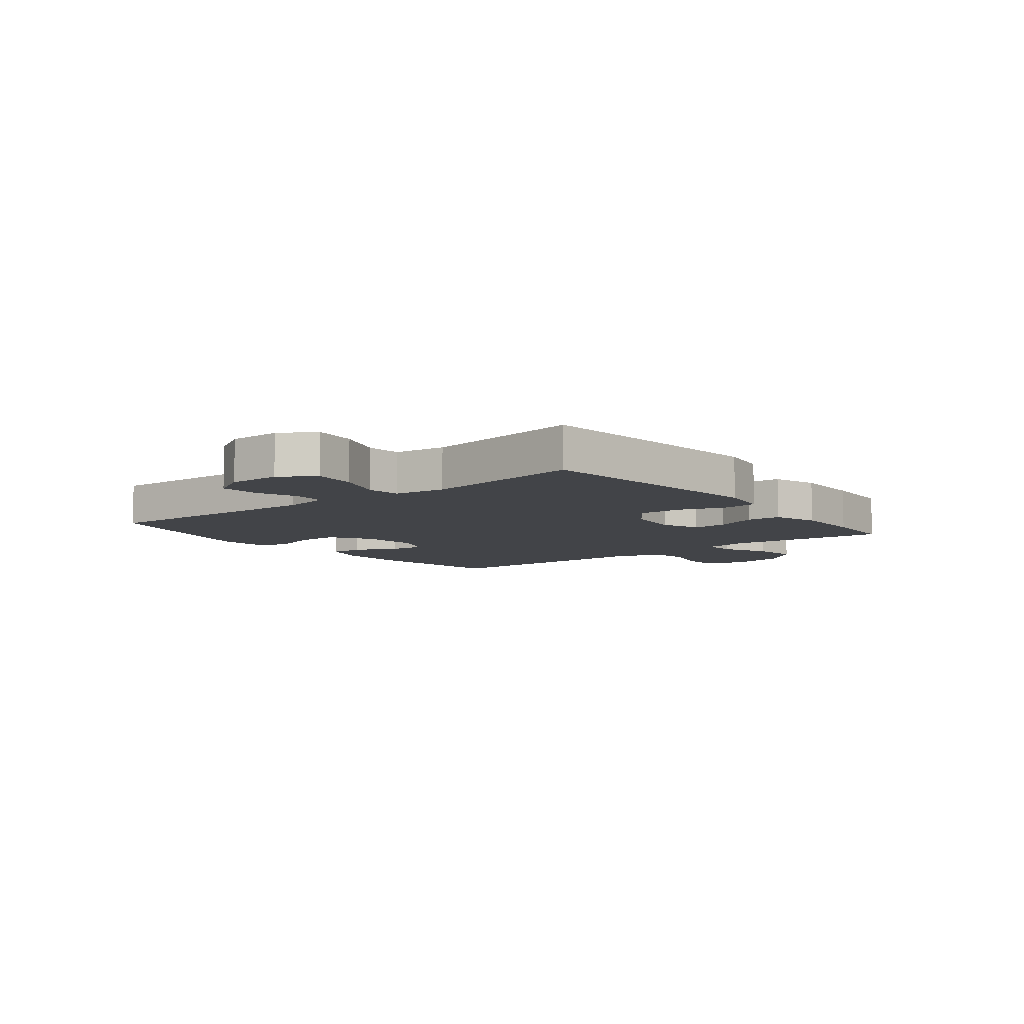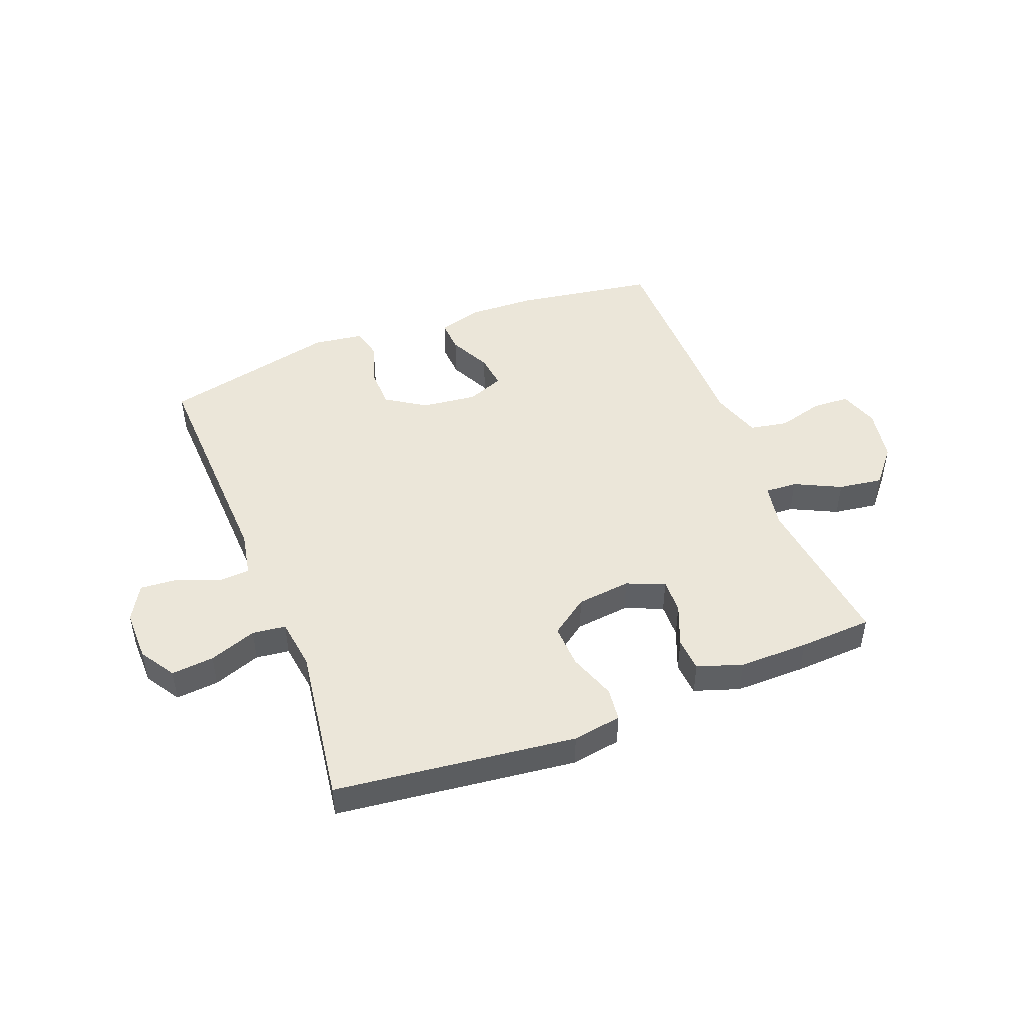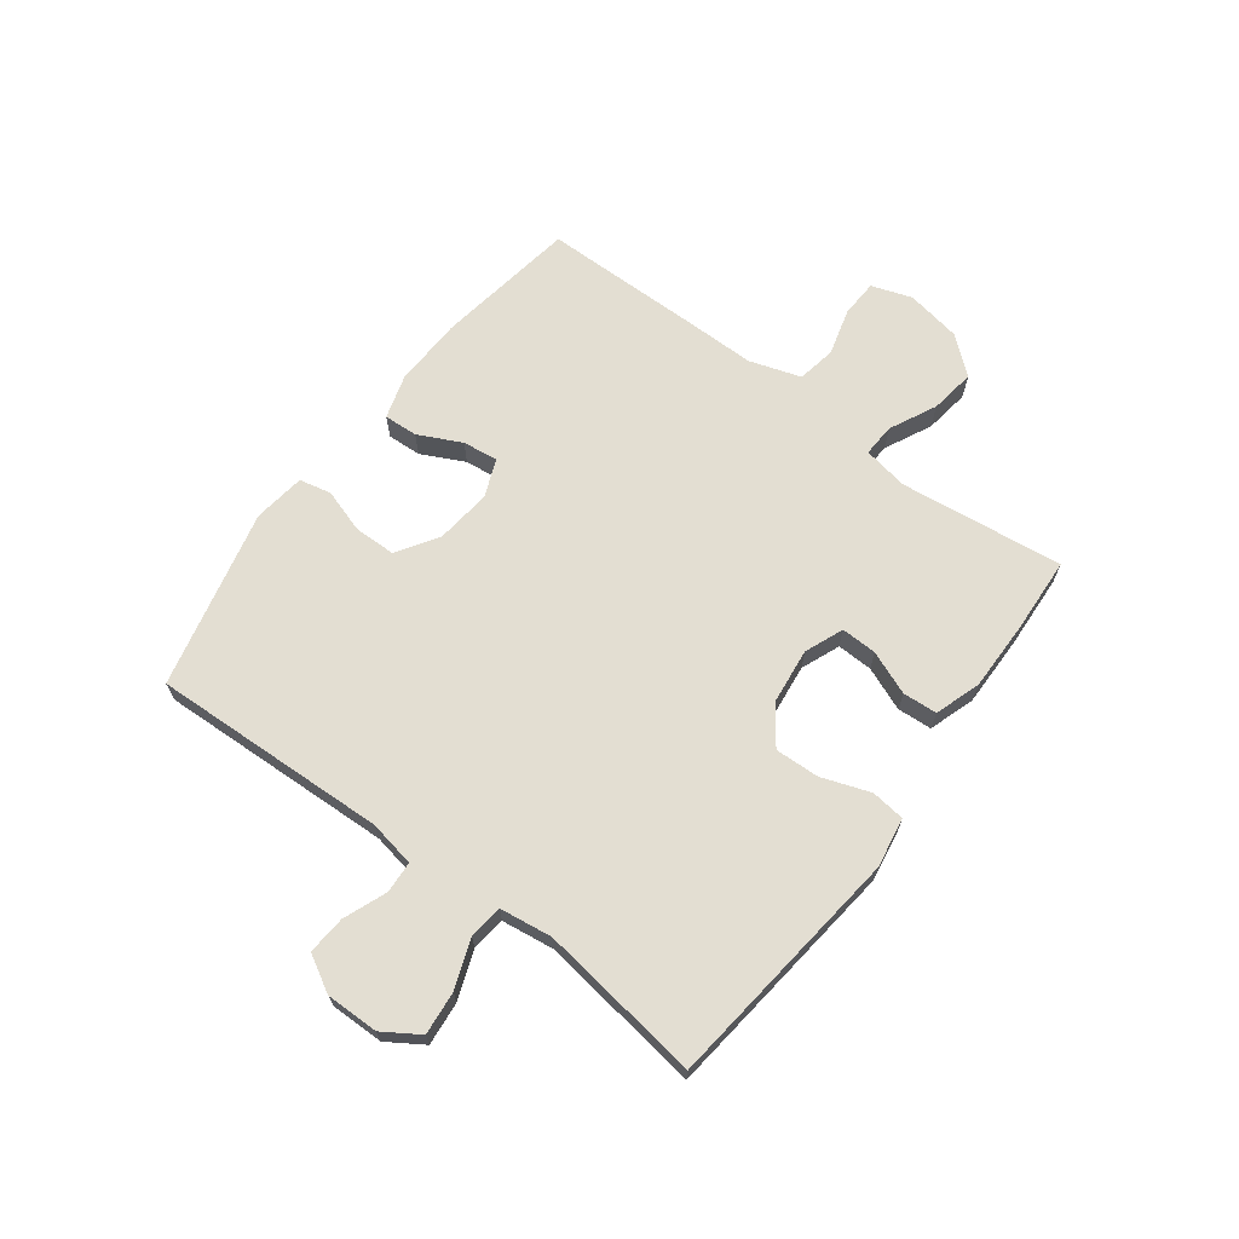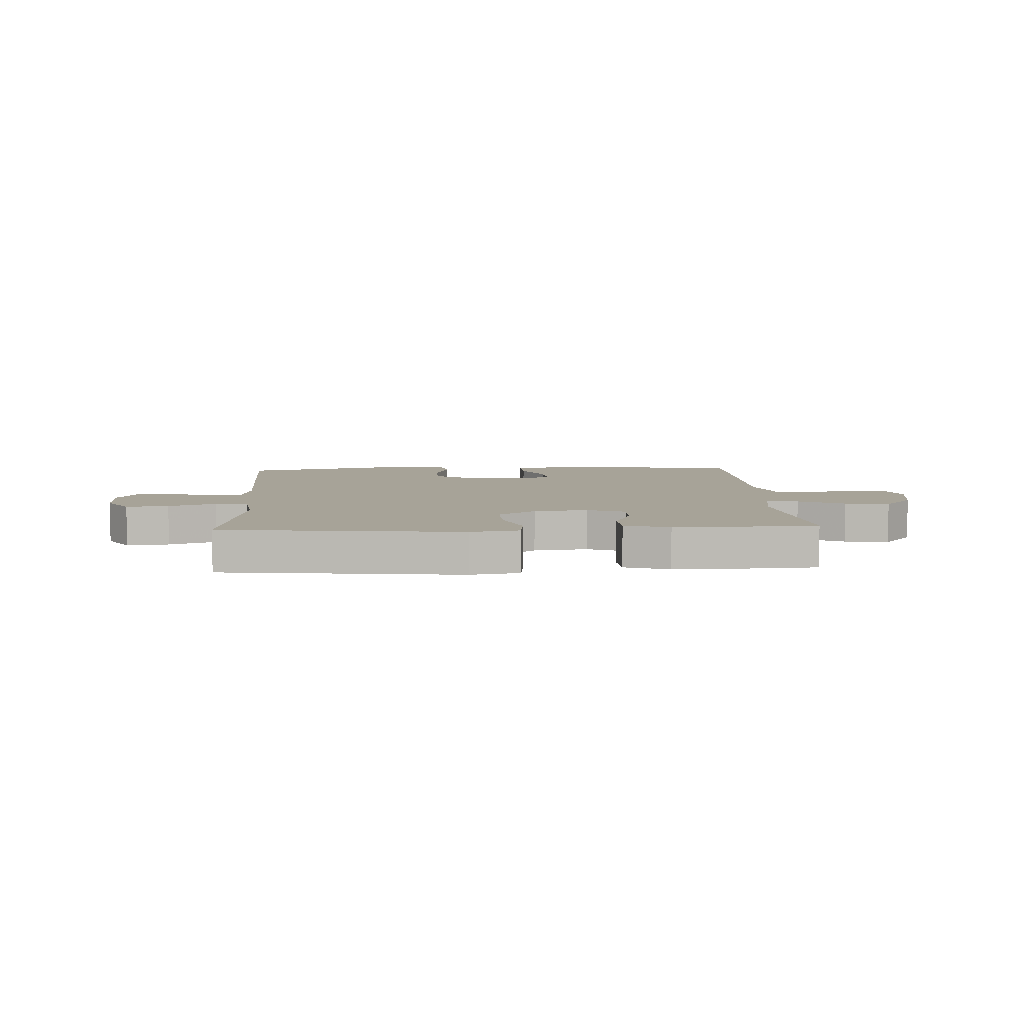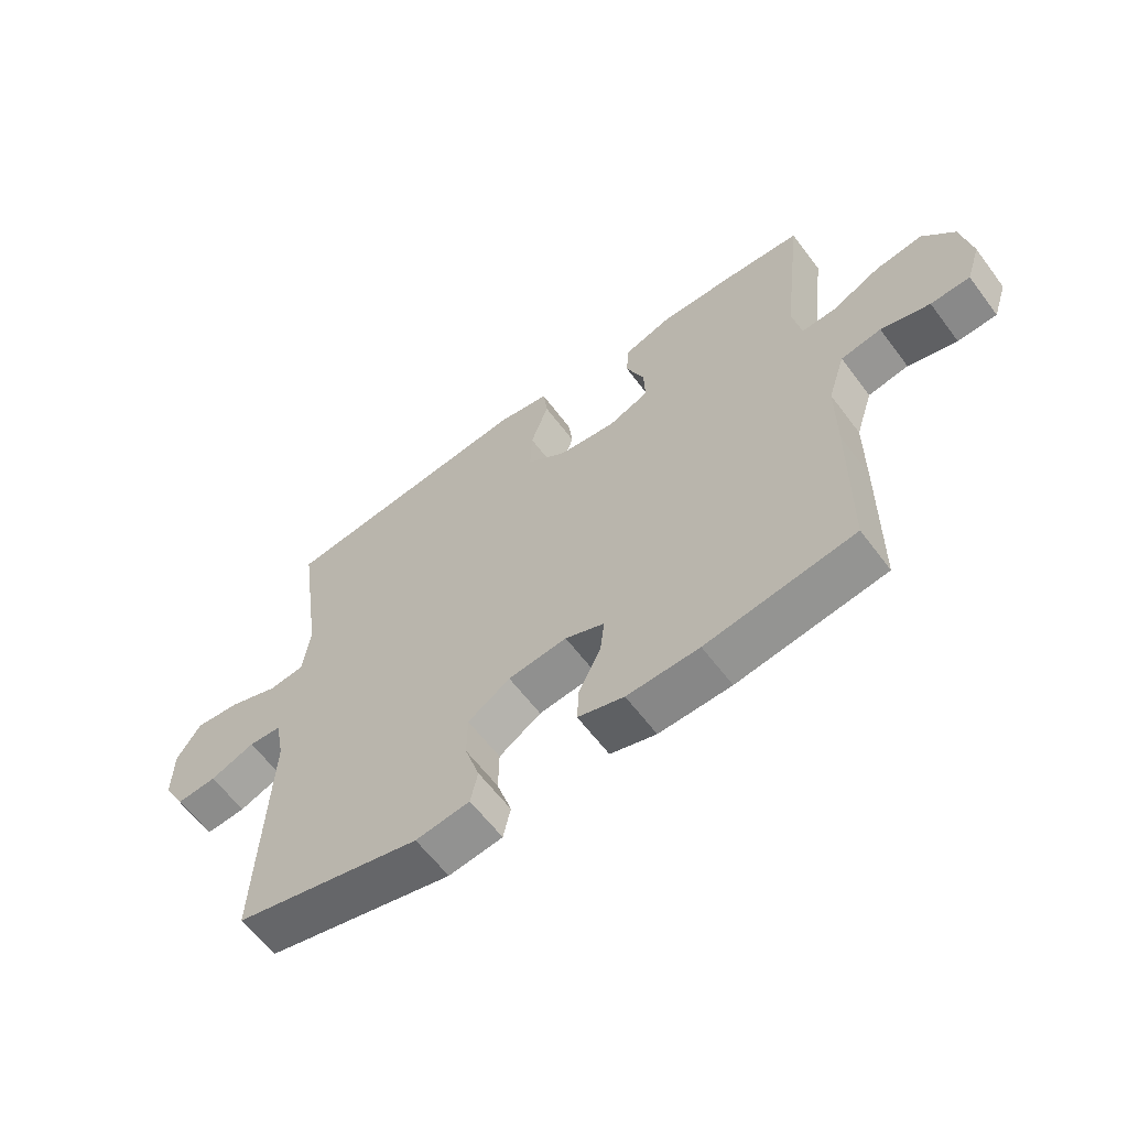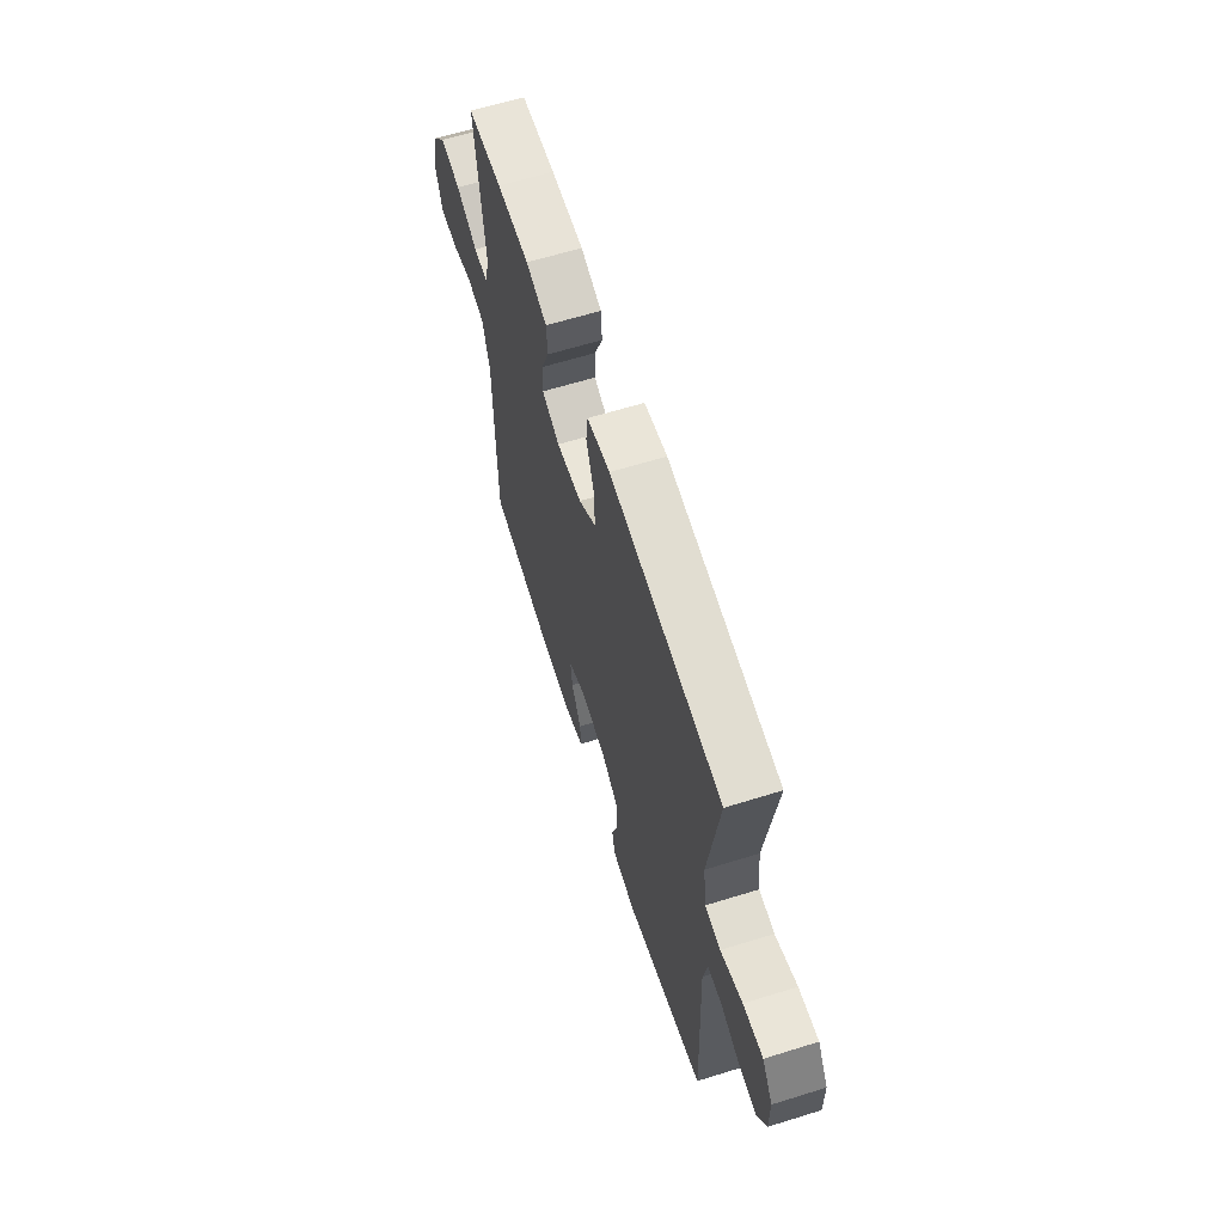
<metadata>
{"format":"obj","ext":"obj","renderer":"f3d","projection":"perspective","resolution":1024,"background":"white","views":[{"elev":-7.9,"azim":-51.6,"up":"+Y"},{"elev":47.0,"azim":-21.2,"up":"+Y"},{"elev":67.4,"azim":-53.2,"up":"+Y"},{"elev":6.8,"azim":-3.2,"up":"+Y"},{"elev":-61.2,"azim":36.7,"up":"+Z"},{"elev":62.8,"azim":-107.5,"up":"+Z"}]}
</metadata>
<code>
v -0.5 0.07 0.5
v -0.083 0.07 0.549
v 0.002 0.07 0.535
v 0.009 0.07 0.477
v -0.02 0.07 0.395
v -0.023 0.07 0.319
v 0.042 0.07 0.272
v 0.136 0.07 0.261
v 0.202 0.07 0.288
v 0.2 0.07 0.349
v 0.17 0.07 0.423
v 0.174 0.07 0.482
v 0.252 0.07 0.508
v 0.373 0.07 0.507
v 0.5 0.07 0.5
v 0.467 0.07 0.221
v 0.481 0.07 0.144
v 0.537 0.07 0.147
v 0.617 0.07 0.186
v 0.694 0.07 0.197
v 0.746 0.07 0.135
v 0.763 0.07 0.041
v 0.74 0.07 -0.028
v 0.676 0.07 -0.031
v 0.596 0.07 -0.009
v 0.53 0.07 -0.021
v 0.502 0.07 -0.108
v 0.502 0.07 -0.237
v 0.5 0.07 -0.5
v 0.258 0.07 -0.538
v 0.14 0.07 -0.542
v 0.065 0.07 -0.52
v 0.068 0.07 -0.462
v 0.104 0.07 -0.389
v 0.111 0.07 -0.329
v 0.047 0.07 -0.303
v -0.049 0.07 -0.314
v -0.118 0.07 -0.359
v -0.119 0.07 -0.43
v -0.095 0.07 -0.505
v -0.107 0.07 -0.559
v -0.195 0.07 -0.571
v -0.5 0.07 -0.5
v -0.484 0.07 -0.097
v -0.499 0.07 -0.018
v -0.553 0.07 -0.015
v -0.626 0.07 -0.044
v -0.692 0.07 -0.049
v -0.727 0.07 0.013
v -0.726 0.07 0.103
v -0.687 0.07 0.164
v -0.613 0.07 0.157
v -0.531 0.07 0.127
v -0.473 0.07 0.134
v -0.461 0.07 0.223
v -0.5 0 0.5
v -0.083 0 0.549
v 0.002 0 0.535
v 0.009 0 0.477
v -0.02 0 0.395
v -0.023 0 0.319
v 0.042 0 0.272
v 0.136 0 0.261
v 0.202 0 0.288
v 0.2 0 0.349
v 0.17 0 0.423
v 0.174 0 0.482
v 0.252 0 0.508
v 0.373 0 0.507
v 0.5 0 0.5
v 0.467 0 0.221
v 0.481 0 0.144
v 0.537 0 0.147
v 0.617 0 0.186
v 0.694 0 0.197
v 0.746 0 0.135
v 0.763 0 0.041
v 0.74 0 -0.028
v 0.676 0 -0.031
v 0.596 0 -0.009
v 0.53 0 -0.021
v 0.502 0 -0.108
v 0.502 0 -0.237
v 0.5 0 -0.5
v 0.258 0 -0.538
v 0.14 0 -0.542
v 0.065 0 -0.52
v 0.068 0 -0.462
v 0.104 0 -0.389
v 0.111 0 -0.329
v 0.047 0 -0.303
v -0.049 0 -0.314
v -0.118 0 -0.359
v -0.119 0 -0.43
v -0.095 0 -0.505
v -0.107 0 -0.559
v -0.195 0 -0.571
v -0.5 0 -0.5
v -0.484 0 -0.097
v -0.499 0 -0.018
v -0.553 0 -0.015
v -0.626 0 -0.044
v -0.692 0 -0.049
v -0.727 0 0.013
v -0.726 0 0.103
v -0.687 0 0.164
v -0.613 0 0.157
v -0.531 0 0.127
v -0.473 0 0.134
v -0.461 0 0.223
f 50 51 52 53
f 50 53 54
f 49 50 54
f 46 47 48 49
f 45 46 49 54
f 44 45 54
f 43 44 54 55
f 39 40 41 42
f 38 39 42 43
f 37 38 43 55
f 31 32 33 34
f 31 34 35
f 30 31 35
f 27 28 29 30
f 26 27 30 35
f 22 23 24 25
f 22 25 26
f 21 22 26
f 18 19 20 21
f 17 18 21 26
f 13 14 15 16
f 13 16 17
f 10 11 12 13
f 9 10 13 17
f 8 9 17 26
f 2 3 4 5
f 2 5 6
f 1 2 6
f 36 37 55 1
f 7 8 26 35
f 7 35 36
f 1 6 7 36
f 108 107 106 105
f 109 108 105
f 109 105 104
f 104 103 102 101
f 109 104 101 100
f 109 100 99
f 110 109 99 98
f 97 96 95 94
f 98 97 94 93
f 110 98 93 92
f 89 88 87 86
f 90 89 86
f 90 86 85
f 85 84 83 82
f 90 85 82 81
f 80 79 78 77
f 81 80 77
f 81 77 76
f 76 75 74 73
f 81 76 73 72
f 71 70 69 68
f 72 71 68
f 68 67 66 65
f 72 68 65 64
f 81 72 64 63
f 60 59 58 57
f 61 60 57
f 61 57 56
f 56 110 92 91
f 90 81 63 62
f 91 90 62
f 91 62 61 56
f 1 56 57 2
f 2 57 58 3
f 3 58 59 4
f 4 59 60 5
f 5 60 61 6
f 6 61 62 7
f 7 62 63 8
f 8 63 64 9
f 9 64 65 10
f 10 65 66 11
f 11 66 67 12
f 12 67 68 13
f 13 68 69 14
f 14 69 70 15
f 15 70 71 16
f 16 71 72 17
f 17 72 73 18
f 18 73 74 19
f 19 74 75 20
f 20 75 76 21
f 21 76 77 22
f 22 77 78 23
f 23 78 79 24
f 24 79 80 25
f 25 80 81 26
f 26 81 82 27
f 27 82 83 28
f 28 83 84 29
f 29 84 85 30
f 30 85 86 31
f 31 86 87 32
f 32 87 88 33
f 33 88 89 34
f 34 89 90 35
f 35 90 91 36
f 36 91 92 37
f 37 92 93 38
f 38 93 94 39
f 39 94 95 40
f 40 95 96 41
f 41 96 97 42
f 42 97 98 43
f 43 98 99 44
f 44 99 100 45
f 45 100 101 46
f 46 101 102 47
f 47 102 103 48
f 48 103 104 49
f 49 104 105 50
f 50 105 106 51
f 51 106 107 52
f 52 107 108 53
f 53 108 109 54
f 54 109 110 55
f 55 110 56 1

</code>
